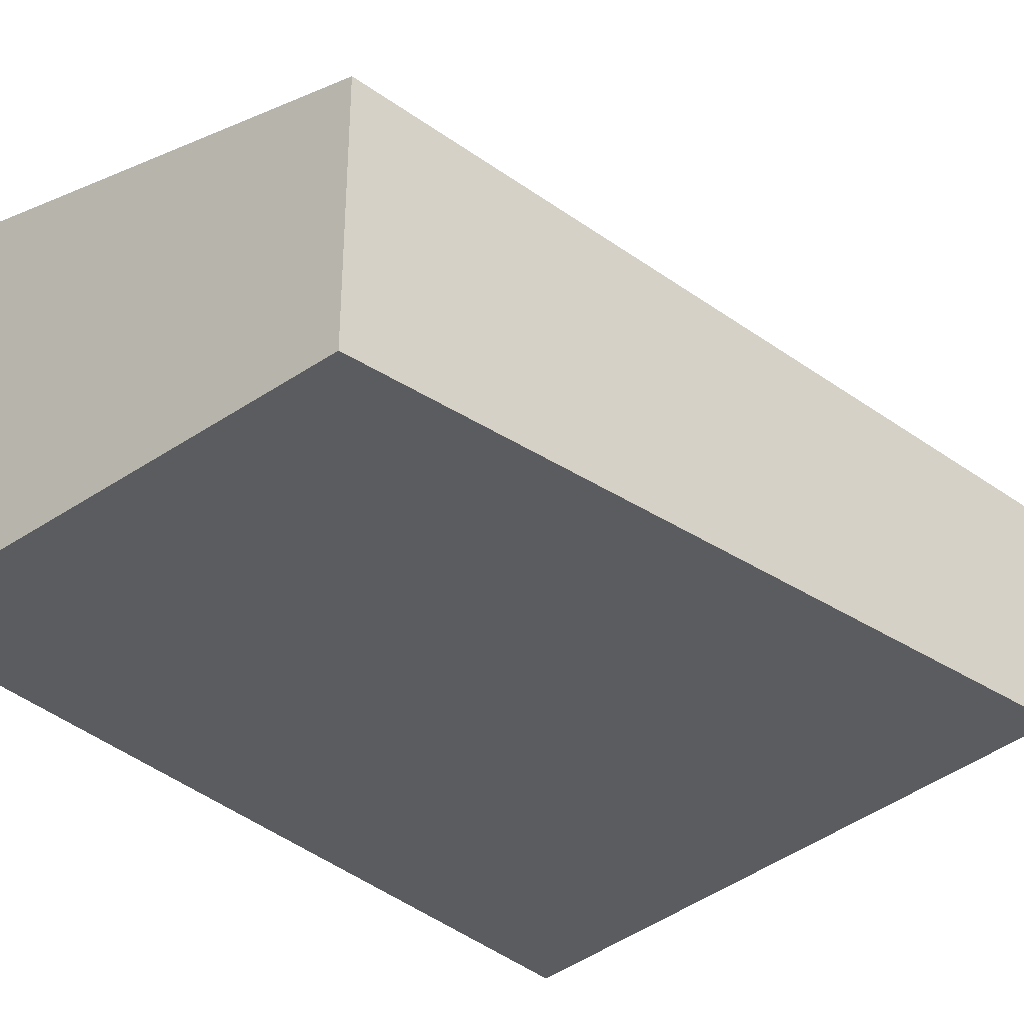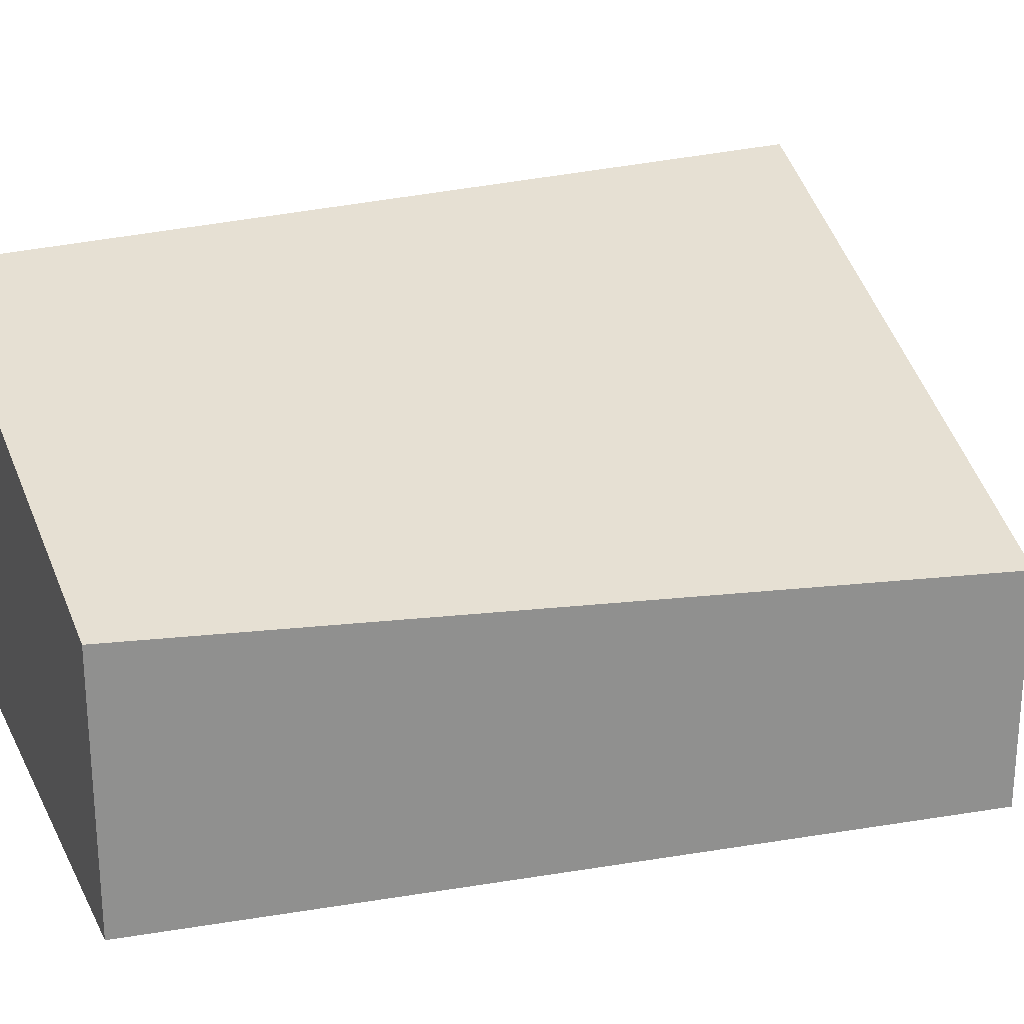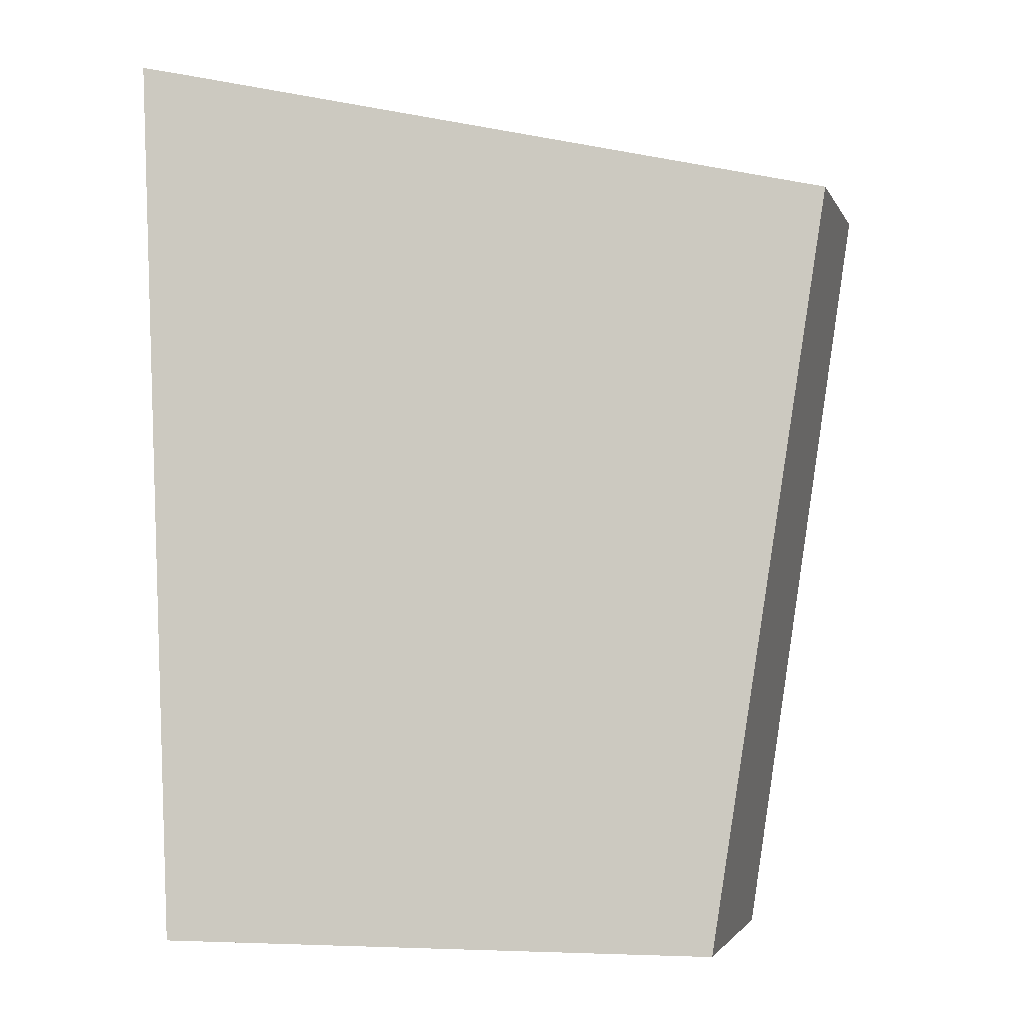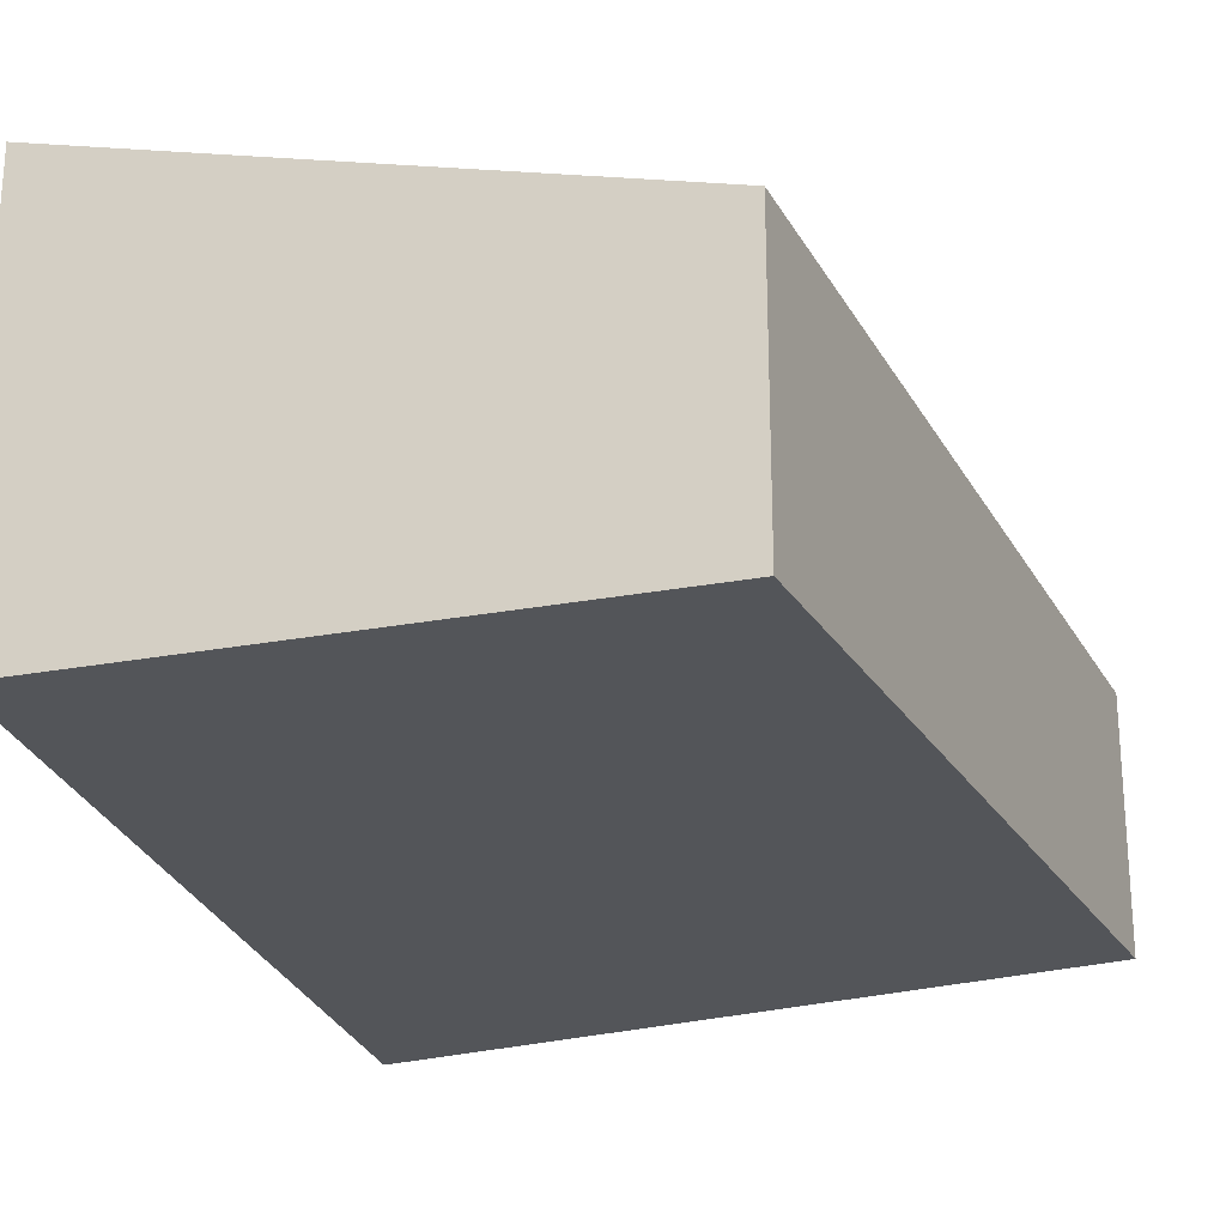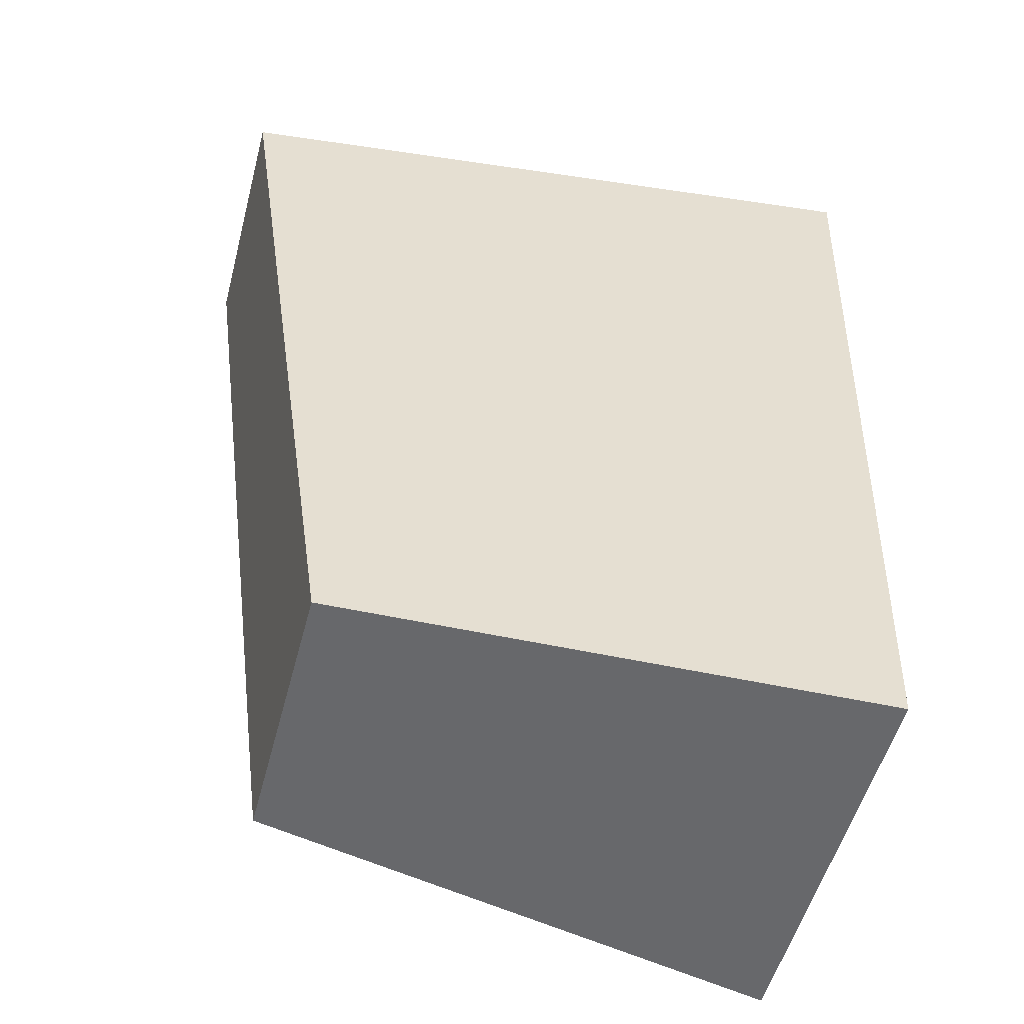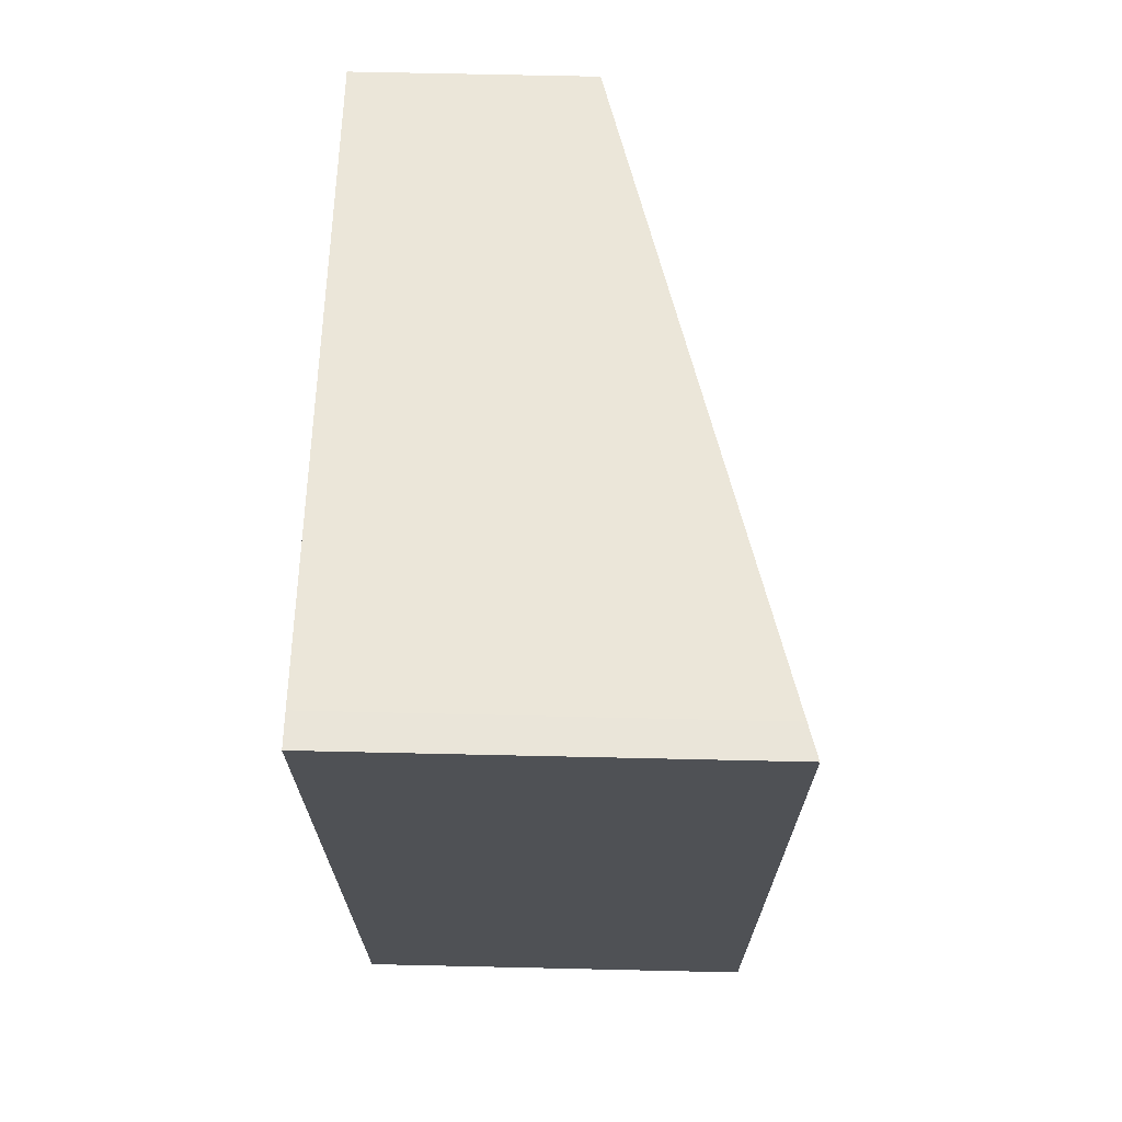
<metadata>
{"format":"obj","ext":"obj","renderer":"f3d","projection":"perspective","resolution":1024,"background":"white","views":[{"elev":-34.6,"azim":-139.6,"up":"+Y"},{"elev":24.3,"azim":-113.5,"up":"+Y"},{"elev":-2.4,"azim":-165.1,"up":"+Z"},{"elev":-24.3,"azim":-164.2,"up":"+Y"},{"elev":-52.6,"azim":-14.7,"up":"+Z"},{"elev":68.1,"azim":91.3,"up":"+Z"}]}
</metadata>
<code>
v  0.265 1.741 -1.821
v  3.102 2.503 -5.584
v  0.823 1.92 -5.652
v  0 1.656 1.014e-16
v  0.334 1.741 0.061
v  4.666 2.844 0.859
v  4.672 2.906 -5.537
v  4.681 2.906 -5.293
v  4.907 2.906 0.901
v  4.672 3.39e-16 -5.537
v  3.102 3.419e-16 -5.584
v  0.823 3.461e-16 -5.652
v  0.265 1.115e-16 -1.821
v  0 0 0
v  0.334 -3.735e-18 0.061
v  4.666 -5.26e-17 0.859
v  4.907 -5.517e-17 0.901
v  4.681 3.241e-16 -5.293
g defaultobject
f 1 2 3
f 2 1 4
f 2 4 5
f 2 5 6
f 2 6 7
f 7 6 8
f 8 6 9
f 10 2 7
f 2 10 3
f 3 10 11
f 3 11 12
f 12 1 3
f 1 12 13
f 1 13 4
f 4 13 14
f 14 5 4
f 5 14 6
f 6 14 15
f 6 15 16
f 6 16 9
f 9 16 17
f 8 10 7
f 10 8 9
f 10 9 18
f 18 9 17
f 13 15 14
f 15 13 16
f 16 13 12
f 16 12 17
f 17 12 18
f 18 12 11
f 18 11 10

</code>
